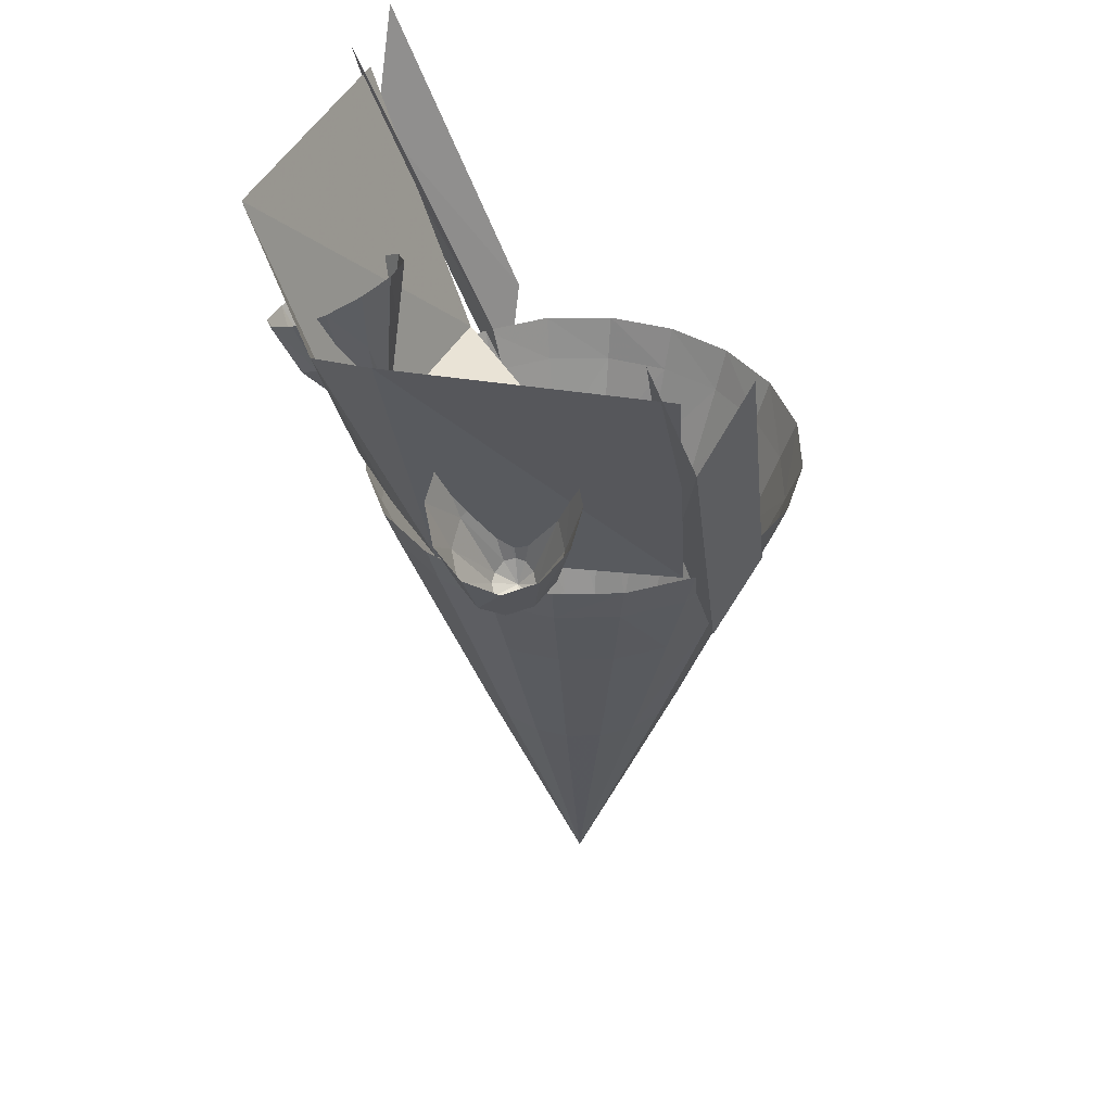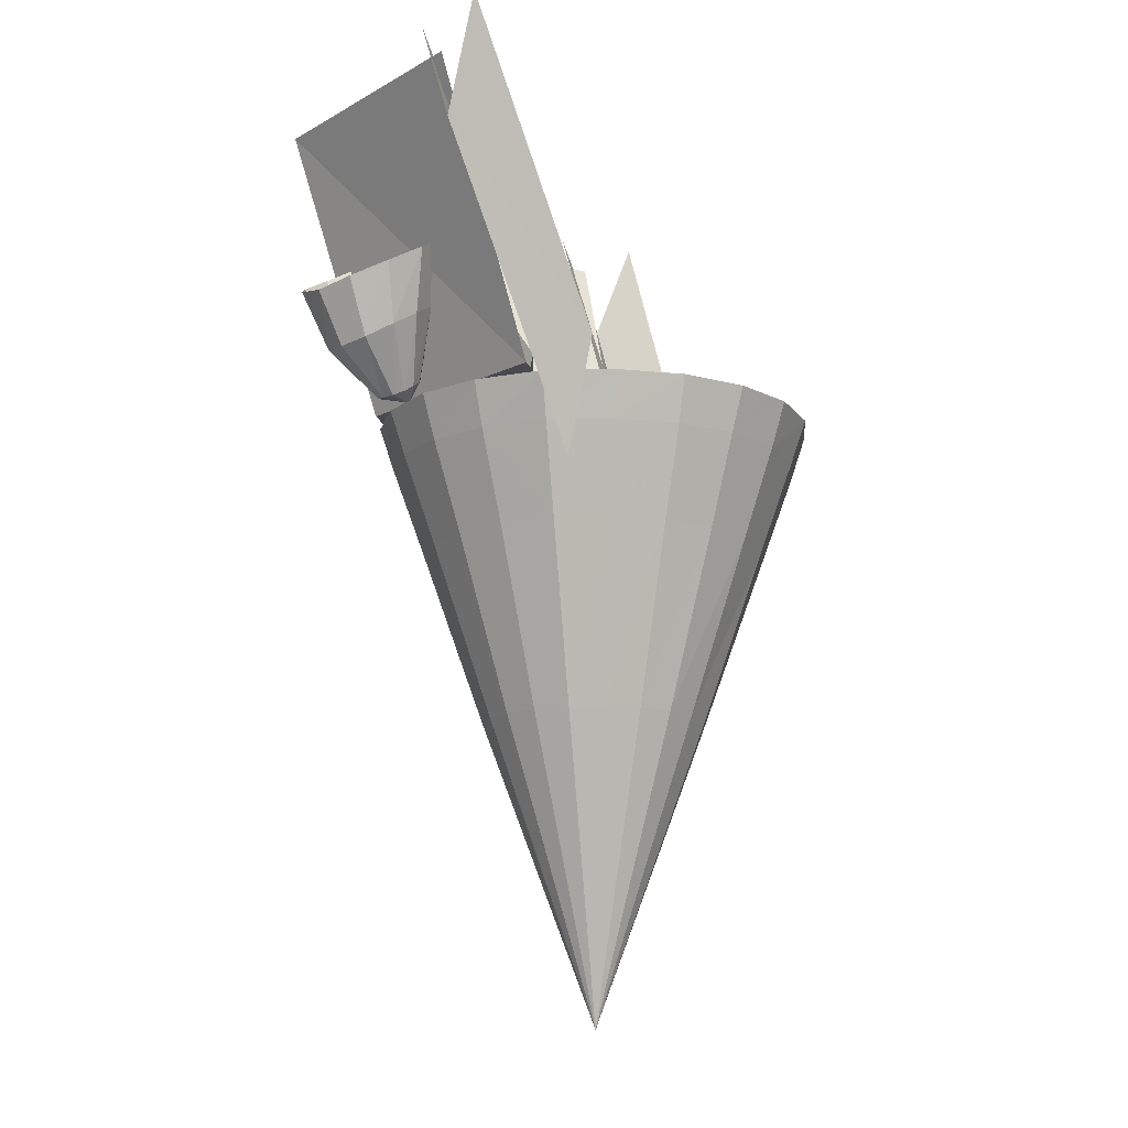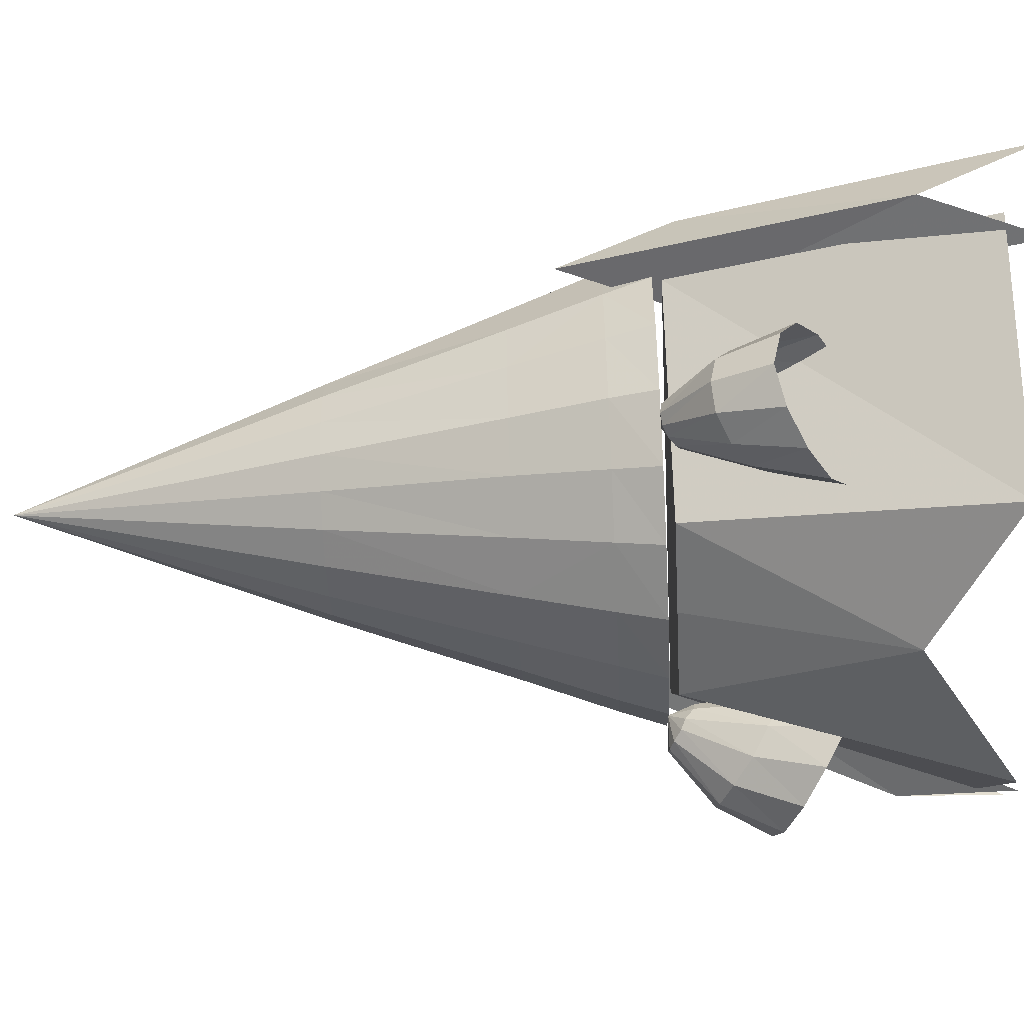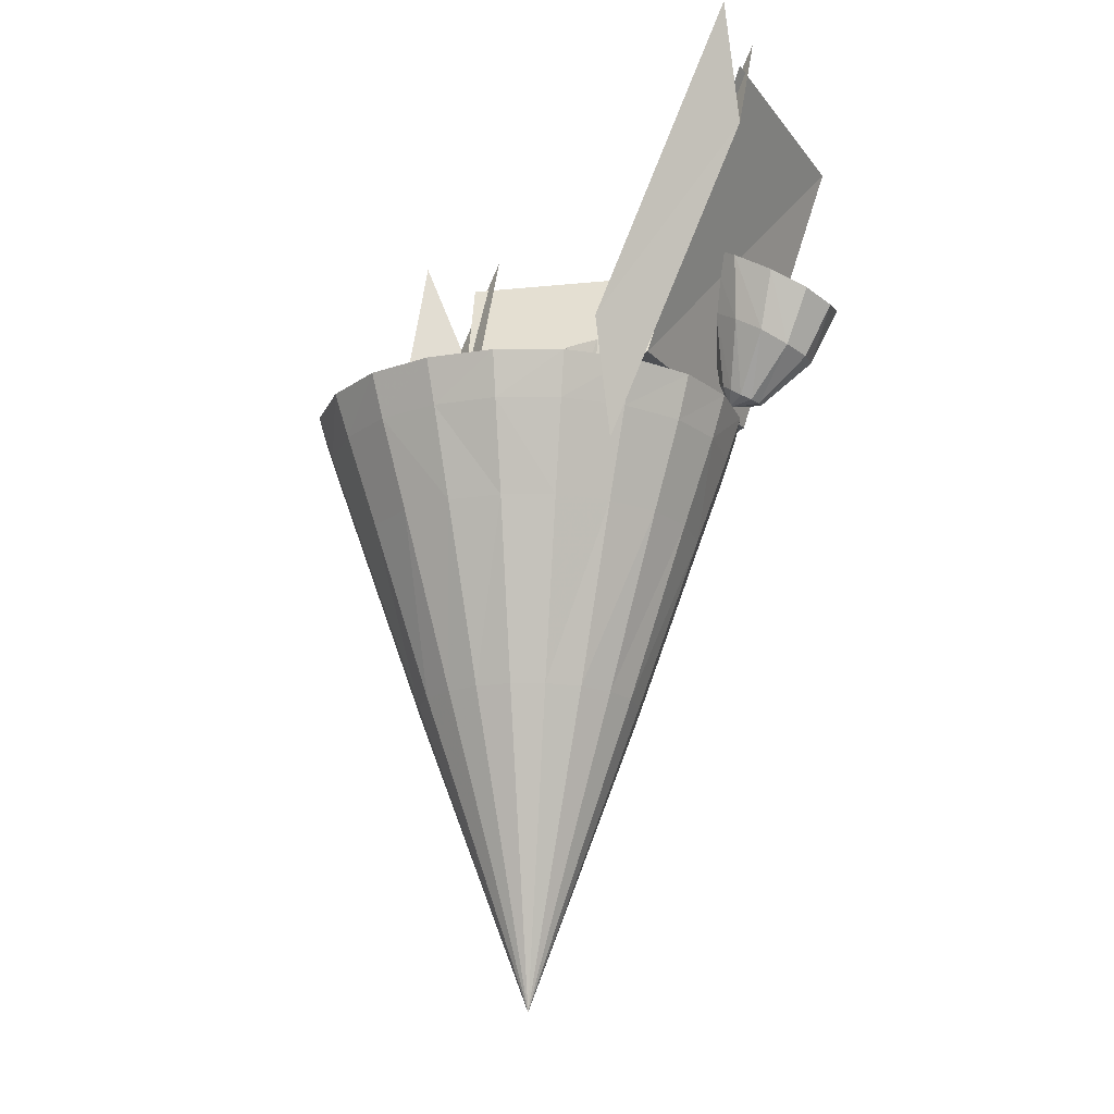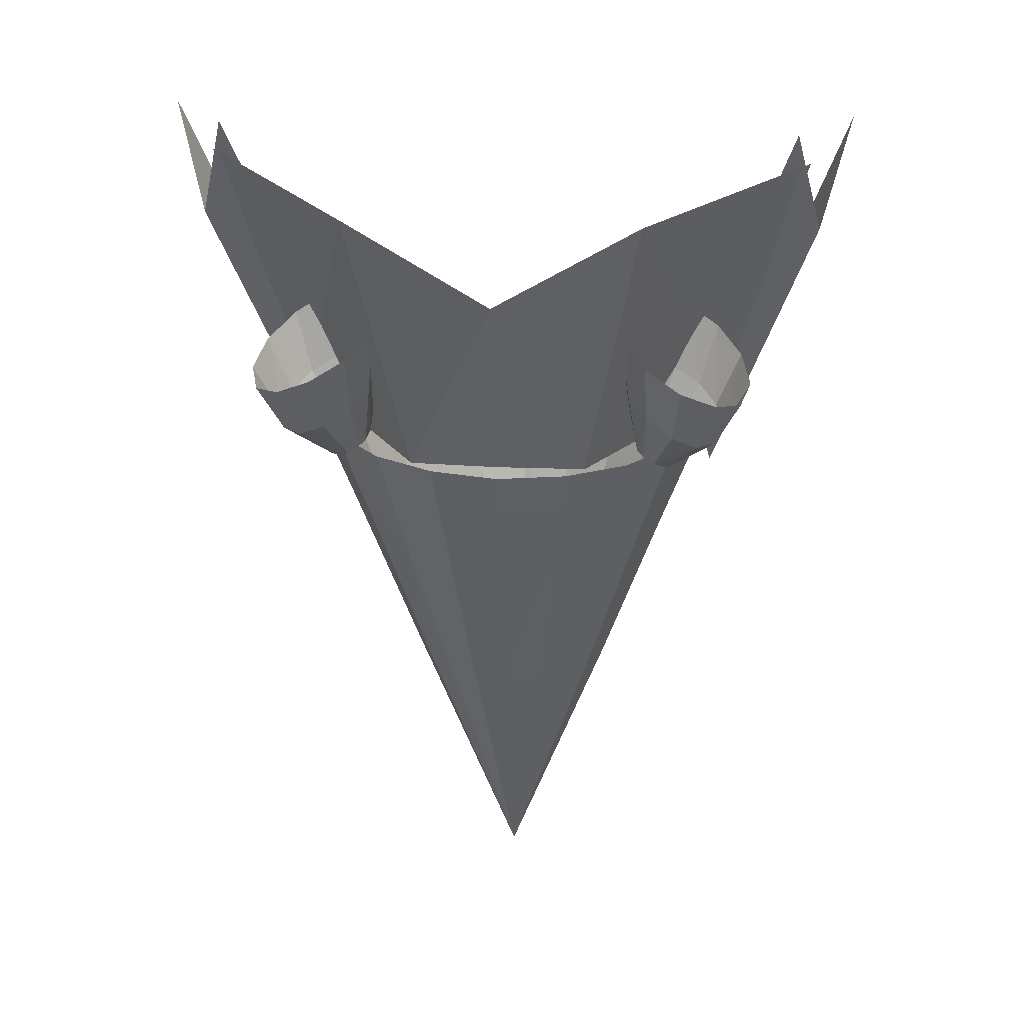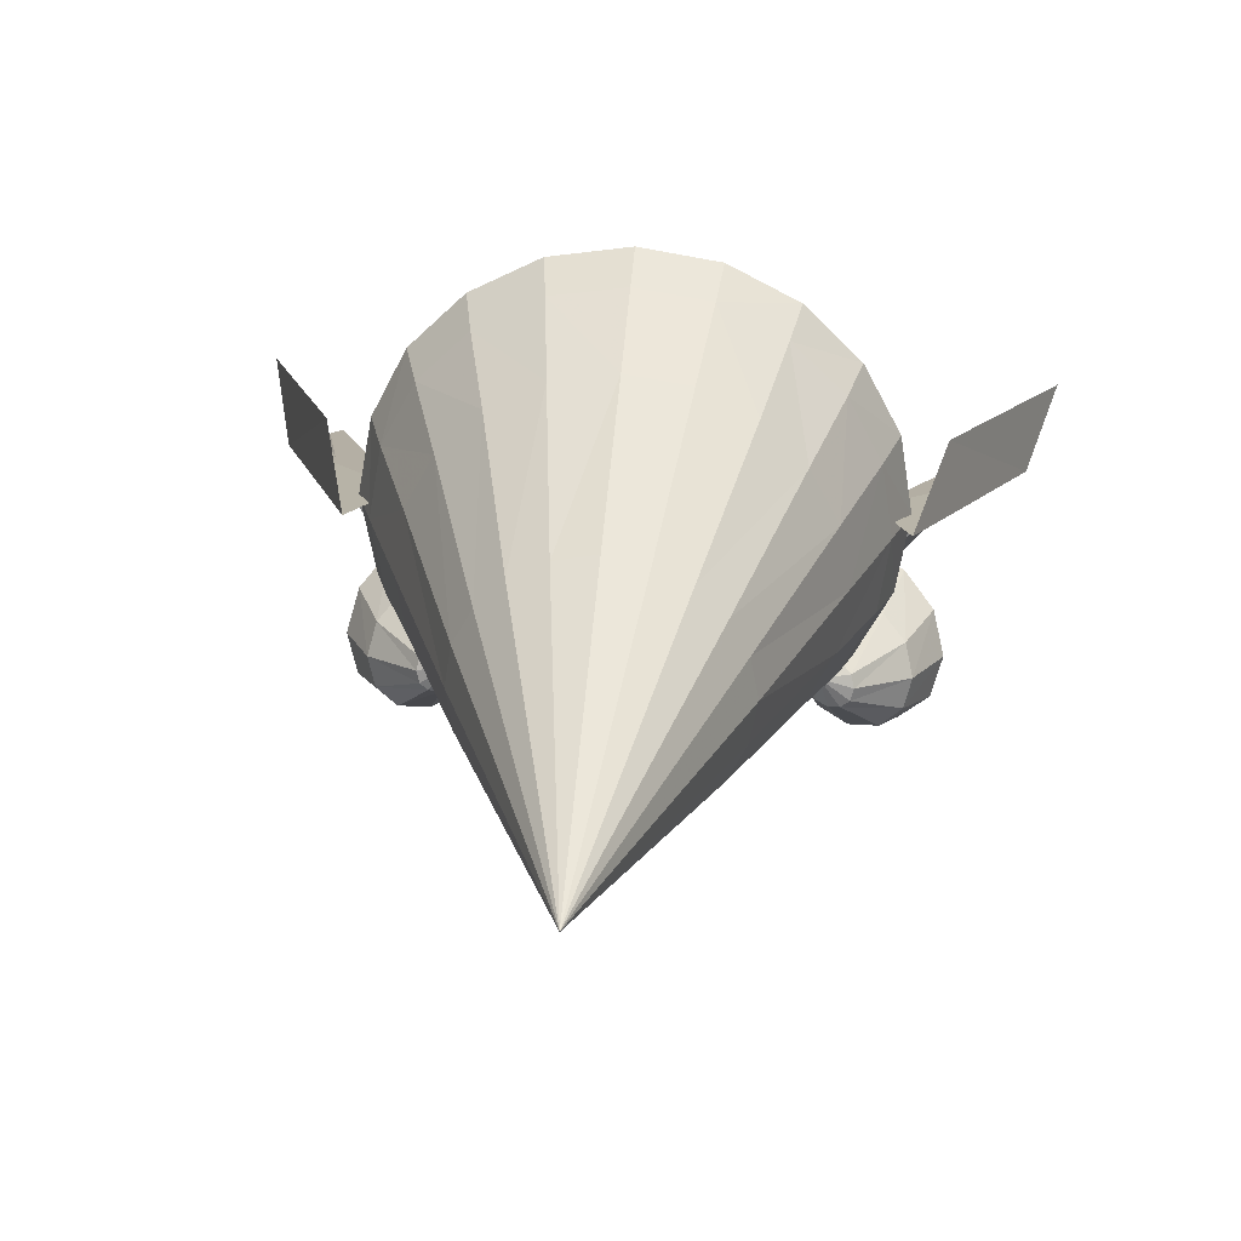
<metadata>
{"format":"obj","ext":"obj","renderer":"f3d","projection":"perspective","resolution":1024,"background":"white","views":[{"elev":42.0,"azim":-118.0,"up":"+Y"},{"elev":-13.5,"azim":-76.6,"up":"+Y"},{"elev":-58.6,"azim":92.8,"up":"+Z"},{"elev":-17.9,"azim":62.7,"up":"+Y"},{"elev":27.3,"azim":-175.2,"up":"+Y"},{"elev":28.7,"azim":4.7,"up":"+Z"}]}
</metadata>
<code>
g mbg002_2phase_skin
v 2.413 0.9341 0.9572
v 3.774 -3.913 5.458
v 5.136 0.9341 4.396
v 1.512 -3.913 2.227
v 0.01218 -0.4969 0.9572
v 0.01218 -3.913 5.458
v 0.01218 -3.913 2.18
v -1.488 -3.913 2.227
v -2.388 0.9341 0.9572
v -3.75 -3.913 5.458
v -5.135 0.9341 4.396
v 4.167 -3.659 6.635
v 5.875 1.557 5.135
v 5.39 -0.2891 4.581
v 3.705 -5.505 6.127
v 3.197 -3.659 5.619
v 4.905 1.557 3.981
v -5.365 -0.2891 4.581
v -5.85 1.557 5.135
v -4.165 -3.659 6.635
v -3.681 -5.505 6.127
v -3.196 -3.659 5.619
v -4.881 1.557 3.981
v 2.99 -4.051 3.519
v 3.29 -4.79 4.604
v 3.52 -4.051 4.535
v 2.805 -4.79 3.658
v 2.182 -4.051 2.711
v 3.451 -4.79 5.712
v 3.705 -4.051 5.712
v 2.043 -4.79 2.919
v 1.166 -4.051 2.204
v 3.29 -4.79 6.796
v 3.52 -4.051 6.866
v 1.097 -4.79 2.434
v 0.01218 -4.051 1.996
v 2.805 -4.79 7.743
v 2.99 -4.051 7.881
v 0.01218 -4.79 2.25
v -1.165 -4.051 2.204
v 2.043 -4.79 8.481
v 2.182 -4.051 8.689
v -1.073 -4.79 2.434
v -2.18 -4.051 2.711
v 1.097 -4.79 8.989
v 1.166 -4.051 9.22
v -2.042 -4.79 2.919
v -2.988 -4.051 3.519
v 0.01218 -4.79 9.151
v 0.01218 -4.051 9.404
v -2.781 -4.79 3.658
v -3.496 -4.051 4.535
v -1.073 -4.79 8.989
v -1.165 -4.051 9.22
v -3.265 -4.79 4.604
v -3.704 -4.051 5.712
v -2.042 -4.79 8.481
v -2.18 -4.051 8.689
v -3.45 -4.79 5.712
v -3.496 -4.051 6.866
v -2.781 -4.79 7.743
v -2.988 -4.051 7.881
v -3.265 -4.79 6.796
v 0.01218 -6.267 8.62
v -0.911 -6.267 8.481
v -1.719 -6.267 8.066
v -2.342 -6.267 7.42
v -2.757 -6.267 6.635
v -2.919 -6.267 5.712
v 0.9354 -6.267 8.481
v -2.757 -6.267 4.788
v 1.743 -6.267 8.066
v -2.342 -6.267 3.981
v 2.366 -6.267 7.42
v -1.719 -6.267 3.358
v 2.782 -6.267 6.635
v -0.911 -6.267 2.942
v 2.92 -6.267 5.712
v 0.01218 -6.267 2.781
v 2.782 -6.267 4.788
v 0.9354 -6.267 2.942
v 2.366 -6.267 3.981
v 1.743 -6.267 3.358
v 1.789 -9.152 6.312
v 1.905 -9.152 5.712
v 1.789 -9.152 5.112
v 1.535 -9.152 4.581
v 0.01218 -14.21 5.712
v 1.535 -9.152 6.82
v 1.12 -9.152 4.188
v 0.6123 -9.152 3.911
v 1.12 -9.152 7.235
v 0.01218 -9.152 3.819
v 0.6123 -9.152 7.489
v -0.5879 -9.152 3.911
v 0.01218 -9.152 7.604
v -1.119 -9.152 4.188
v -0.5879 -9.152 7.489
v -1.511 -9.152 4.581
v -1.119 -9.152 7.235
v -1.788 -9.152 5.112
v -1.511 -9.152 6.82
v -1.88 -9.152 5.712
v -1.788 -9.152 6.312
v 2.505 -1.766 1.627
v 2.089 -1.42 2.065
v 2.228 -2.574 2.342
v 2.528 -2.828 2.019
v 3.105 -2.112 1.465
v 2.112 -2.343 2.781
v 1.928 -1.143 2.642
v 2.966 -3.128 1.903
v 3.682 -2.389 1.627
v 2.228 -2.228 3.219
v 2.089 -1.051 3.242
v 3.405 -3.336 2.019
v 4.12 -2.528 2.065
v 2.528 -2.343 3.519
v 2.505 -1.143 3.681
v 3.728 -3.382 2.342
v 4.282 -2.389 2.642
v 2.966 -2.551 3.634
v 3.105 -1.42 3.842
v 3.843 -3.29 2.781
v 4.12 -2.112 3.242
v 3.405 -2.805 3.519
v 3.682 -1.766 3.681
v 3.728 -3.059 3.219
v 2.505 -3.659 3.311
v 2.689 -3.751 3.358
v 2.851 -3.867 3.311
v 2.99 -3.982 3.196
v 2.551 -4.051 3.15
v 2.389 -3.636 3.196
v 3.036 -4.051 3.011
v 2.99 -4.074 2.827
v 2.32 -3.659 3.011
v 2.851 -4.051 2.711
v 2.389 -3.797 2.827
v 2.689 -3.982 2.665
v 2.505 -3.867 2.711
v -2.48 -1.766 1.627
v -2.204 -2.574 2.342
v -2.065 -1.42 2.065
v -2.527 -2.828 2.019
v -3.081 -2.112 1.465
v -2.088 -2.343 2.781
v -1.903 -1.143 2.642
v -2.965 -3.128 1.903
v -3.681 -2.389 1.627
v -2.204 -2.228 3.219
v -2.065 -1.051 3.242
v -3.404 -3.336 2.019
v -4.096 -2.528 2.065
v -2.527 -2.343 3.519
v -2.48 -1.143 3.681
v -3.704 -3.382 2.342
v -4.258 -2.389 2.642
v -2.965 -2.551 3.634
v -3.081 -1.42 3.842
v -3.819 -3.29 2.781
v -4.096 -2.112 3.242
v -3.404 -2.805 3.519
v -3.681 -1.766 3.681
v -3.704 -3.059 3.219
v -2.48 -3.659 3.311
v -2.665 -3.751 3.358
v -2.85 -3.867 3.311
v -2.965 -3.982 3.196
v -2.527 -4.051 3.15
v -2.365 -3.636 3.196
v -3.011 -4.051 3.011
v -2.965 -4.074 2.827
v -2.319 -3.659 3.011
v -2.85 -4.051 2.711
v -2.365 -3.797 2.827
v -2.665 -3.982 2.665
v -2.48 -3.867 2.711
g mbg002_2phase_skin_0
f 3 2 1
f 2 4 1
f 5 1 4
f 6 4 2
f 7 5 4
f 6 7 4
f 5 7 8
f 7 6 8
f 9 5 8
f 8 6 10
f 9 8 10
f 11 9 10
f 14 13 12
f 15 14 12
f 15 16 14
f 16 17 14
f 20 19 18
f 21 20 18
f 22 21 18
f 23 22 18
f 26 25 24
f 25 27 24
f 24 27 28
f 29 25 26
f 30 29 26
f 27 31 28
f 28 31 32
f 33 29 30
f 34 33 30
f 31 35 32
f 32 35 36
f 37 33 34
f 38 37 34
f 35 39 36
f 36 39 40
f 41 37 38
f 42 41 38
f 39 43 40
f 40 43 44
f 45 41 42
f 46 45 42
f 43 47 44
f 44 47 48
f 49 45 46
f 50 49 46
f 47 51 48
f 48 51 52
f 53 49 50
f 54 53 50
f 51 55 52
f 52 55 56
f 57 53 54
f 58 57 54
f 55 59 56
f 56 59 60
f 61 57 58
f 62 61 58
f 60 63 62
f 59 63 60
f 63 61 62
f 64 49 53
f 65 53 57
f 65 64 53
f 66 57 61
f 66 65 57
f 67 61 63
f 67 66 61
f 68 63 59
f 68 67 63
f 69 59 55
f 69 68 59
f 64 70 49
f 70 45 49
f 71 69 55
f 71 55 51
f 70 72 45
f 72 41 45
f 73 71 51
f 73 51 47
f 72 74 41
f 74 37 41
f 75 73 47
f 75 47 43
f 74 76 37
f 76 33 37
f 77 75 43
f 77 43 39
f 76 78 33
f 78 29 33
f 79 77 39
f 79 39 35
f 78 80 29
f 80 25 29
f 81 79 35
f 81 35 31
f 80 82 25
f 82 27 25
f 83 31 27
f 83 81 31
f 82 83 27
f 78 76 84
f 80 78 85
f 85 78 84
f 82 80 86
f 86 80 85
f 83 82 87
f 87 82 86
f 85 88 86
f 84 88 85
f 86 88 87
f 89 88 84
f 84 76 89
f 87 88 90
f 90 83 87
f 81 83 90
f 76 74 89
f 91 81 90
f 90 88 91
f 79 81 91
f 89 74 92
f 92 88 89
f 74 72 92
f 93 79 91
f 91 88 93
f 77 79 93
f 92 72 94
f 94 88 92
f 72 70 94
f 95 77 93
f 93 88 95
f 75 77 95
f 96 88 94
f 94 70 96
f 95 88 97
f 97 75 95
f 98 88 96
f 70 64 96
f 96 64 98
f 73 75 97
f 64 65 98
f 99 73 97
f 97 88 99
f 71 73 99
f 98 65 100
f 100 88 98
f 65 66 100
f 101 71 99
f 99 88 101
f 69 71 101
f 100 66 102
f 102 88 100
f 66 67 102
f 103 69 101
f 101 88 103
f 68 69 103
f 104 88 102
f 102 67 104
f 103 88 104
f 67 68 104
f 104 68 103
f 107 106 105
f 108 107 105
f 108 105 109
f 107 110 106
f 110 111 106
f 112 108 109
f 112 109 113
f 110 114 111
f 114 115 111
f 116 112 113
f 116 113 117
f 114 118 115
f 118 119 115
f 120 116 117
f 120 117 121
f 118 122 119
f 122 123 119
f 124 120 121
f 124 121 125
f 122 126 123
f 126 127 123
f 128 125 127
f 128 124 125
f 126 128 127
f 129 118 114
f 130 122 118
f 129 130 118
f 131 126 122
f 130 131 122
f 132 128 126
f 131 132 126
f 133 131 130
f 133 130 129
f 133 132 131
f 133 129 134
f 134 129 114
f 133 135 132
f 132 135 128
f 135 124 128
f 134 114 110
f 135 136 124
f 133 136 135
f 136 120 124
f 137 134 110
f 133 134 137
f 137 110 107
f 136 138 120
f 133 138 136
f 138 116 120
f 139 137 107
f 133 137 139
f 139 107 108
f 138 140 116
f 133 140 138
f 140 112 116
f 141 108 112
f 141 139 108
f 133 139 141
f 140 141 112
f 133 141 140
f 144 143 142
f 143 145 142
f 142 145 146
f 147 143 144
f 148 147 144
f 145 149 146
f 146 149 150
f 151 147 148
f 152 151 148
f 149 153 150
f 150 153 154
f 155 151 152
f 156 155 152
f 153 157 154
f 154 157 158
f 159 155 156
f 160 159 156
f 157 161 158
f 158 161 162
f 163 159 160
f 164 163 160
f 162 165 164
f 161 165 162
f 165 163 164
f 155 166 151
f 159 167 155
f 167 166 155
f 163 168 159
f 168 167 159
f 165 169 163
f 169 168 163
f 168 170 167
f 167 170 166
f 169 170 168
f 166 170 171
f 166 171 151
f 172 170 169
f 172 169 165
f 161 172 165
f 151 171 147
f 173 172 161
f 173 170 172
f 157 173 161
f 171 174 147
f 171 170 174
f 147 174 143
f 175 173 157
f 175 170 173
f 153 175 157
f 174 176 143
f 174 170 176
f 143 176 145
f 177 175 153
f 177 170 175
f 149 177 153
f 145 178 149
f 176 178 145
f 176 170 178
f 178 177 149
f 178 170 177

</code>
